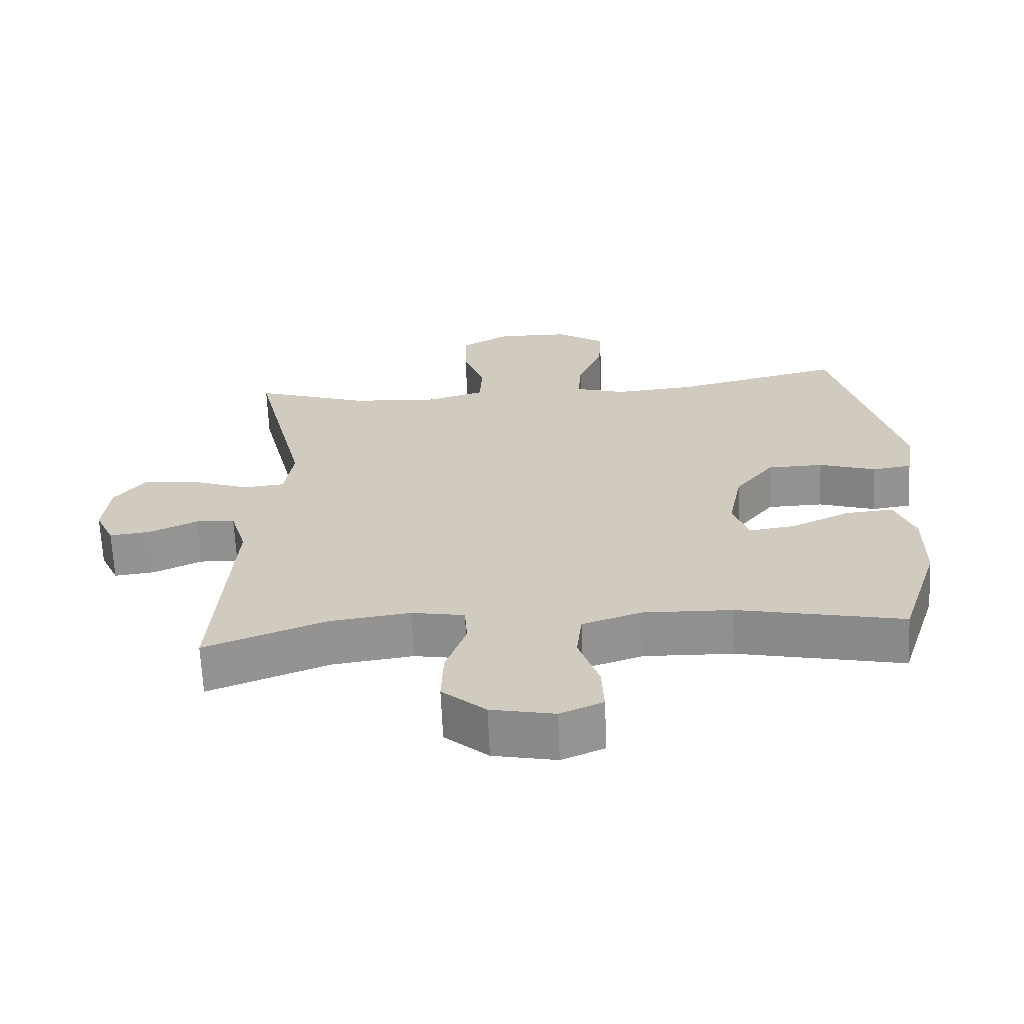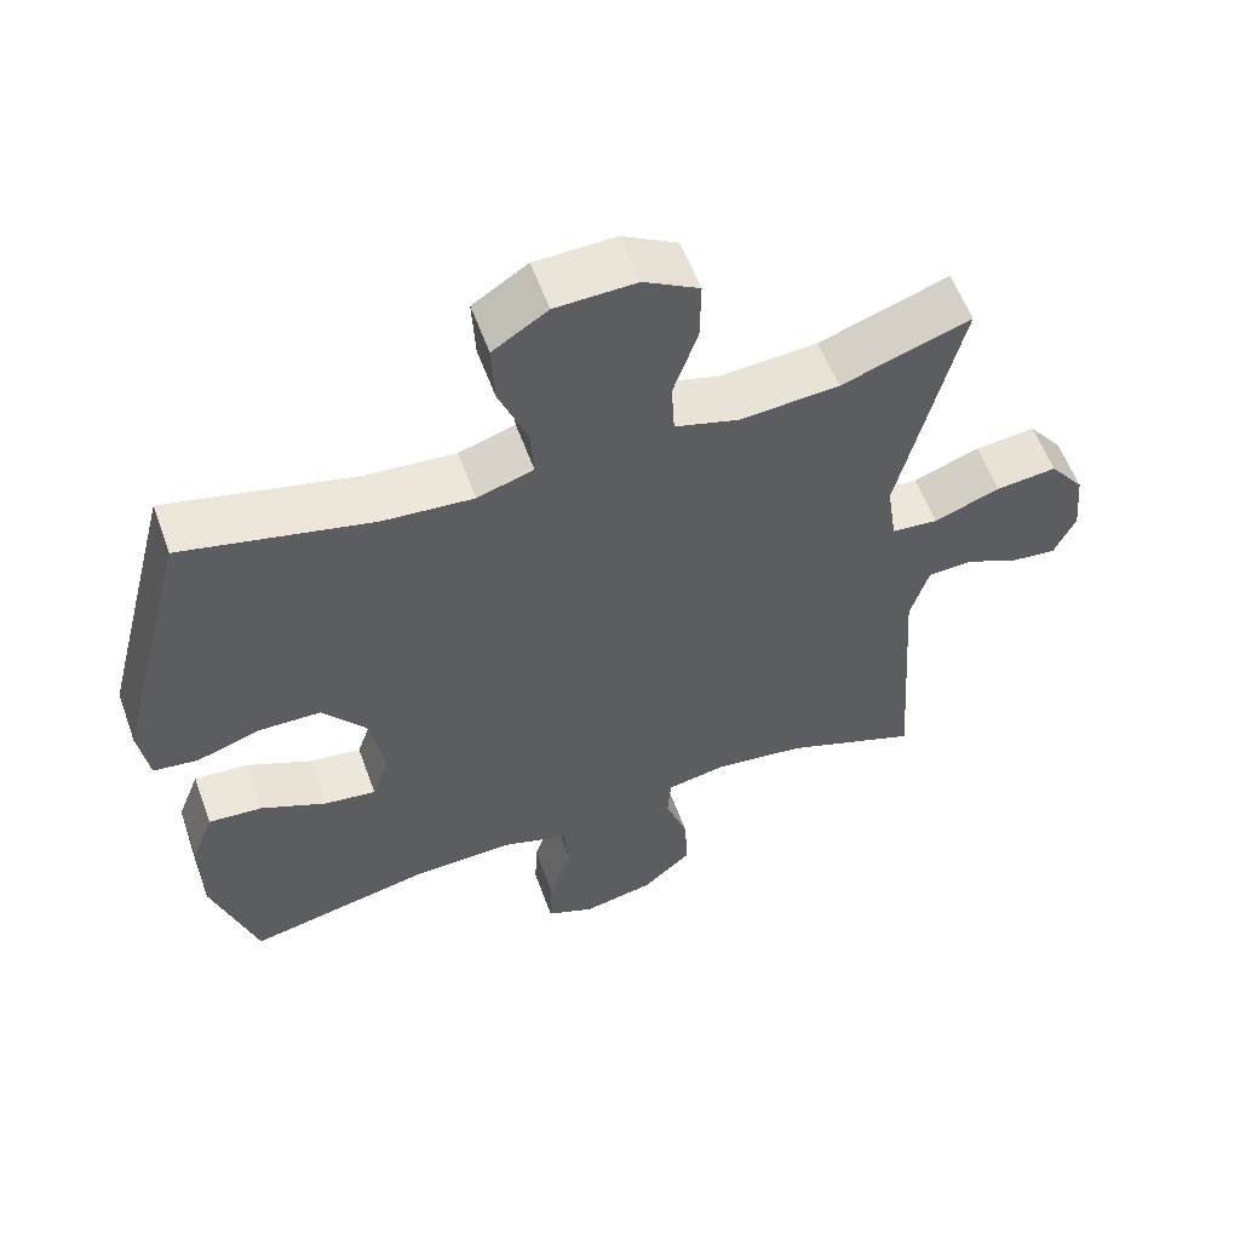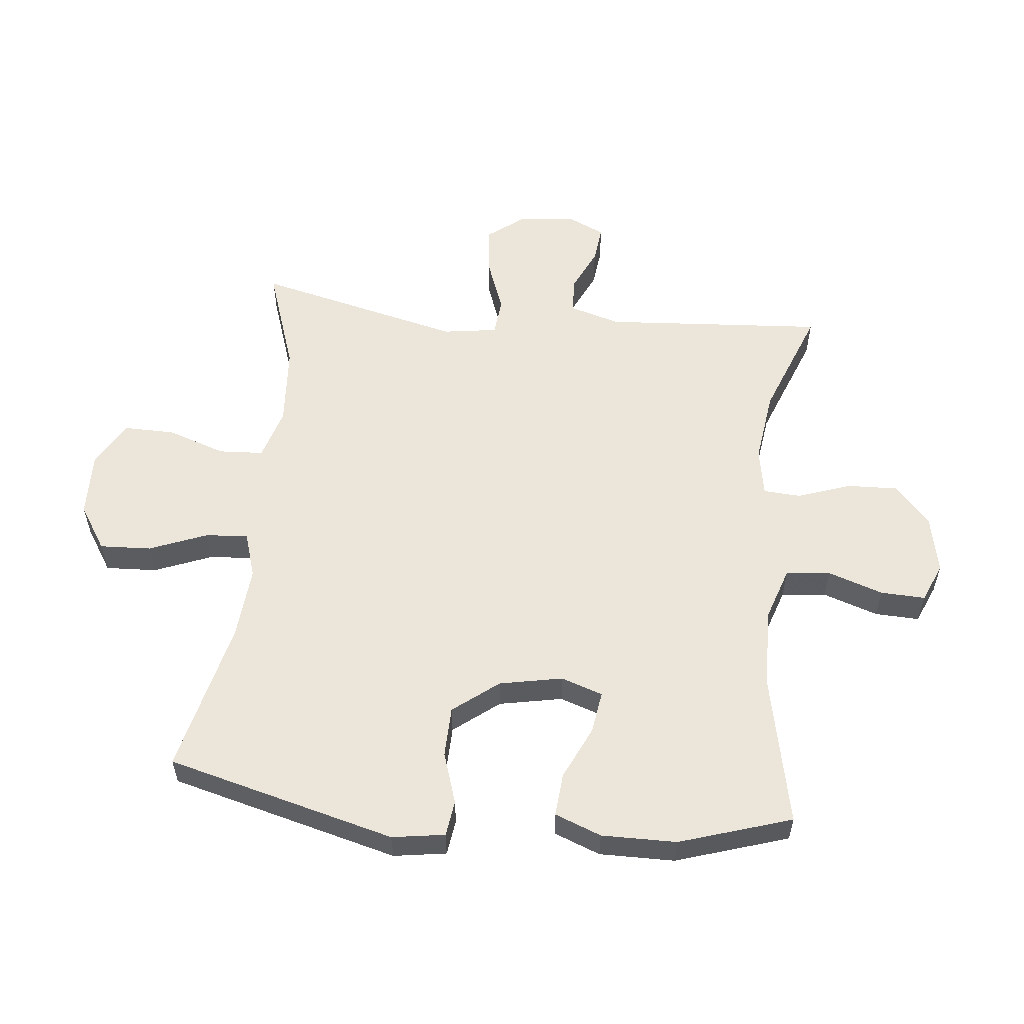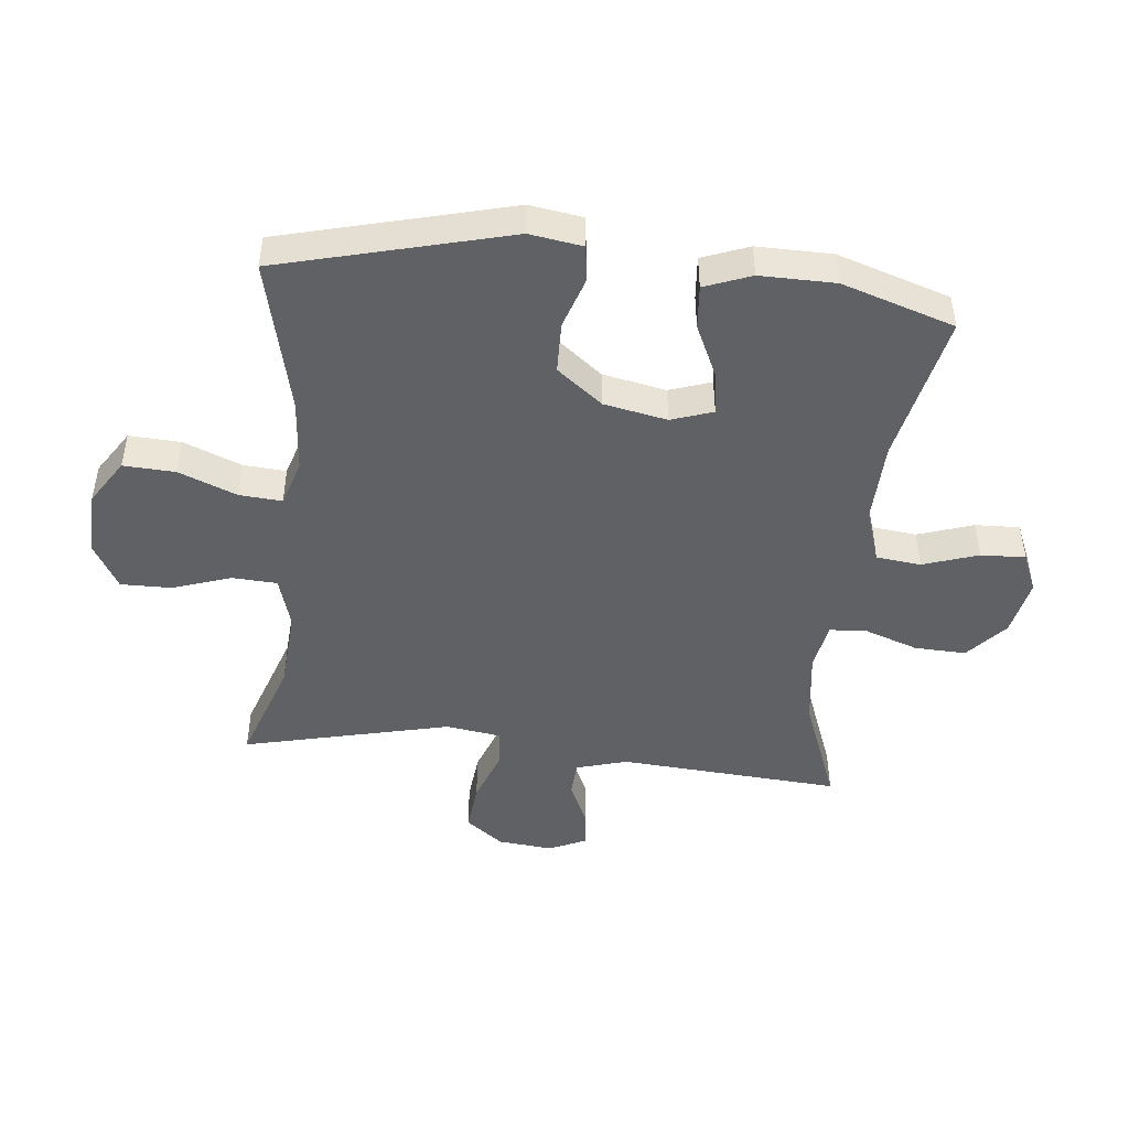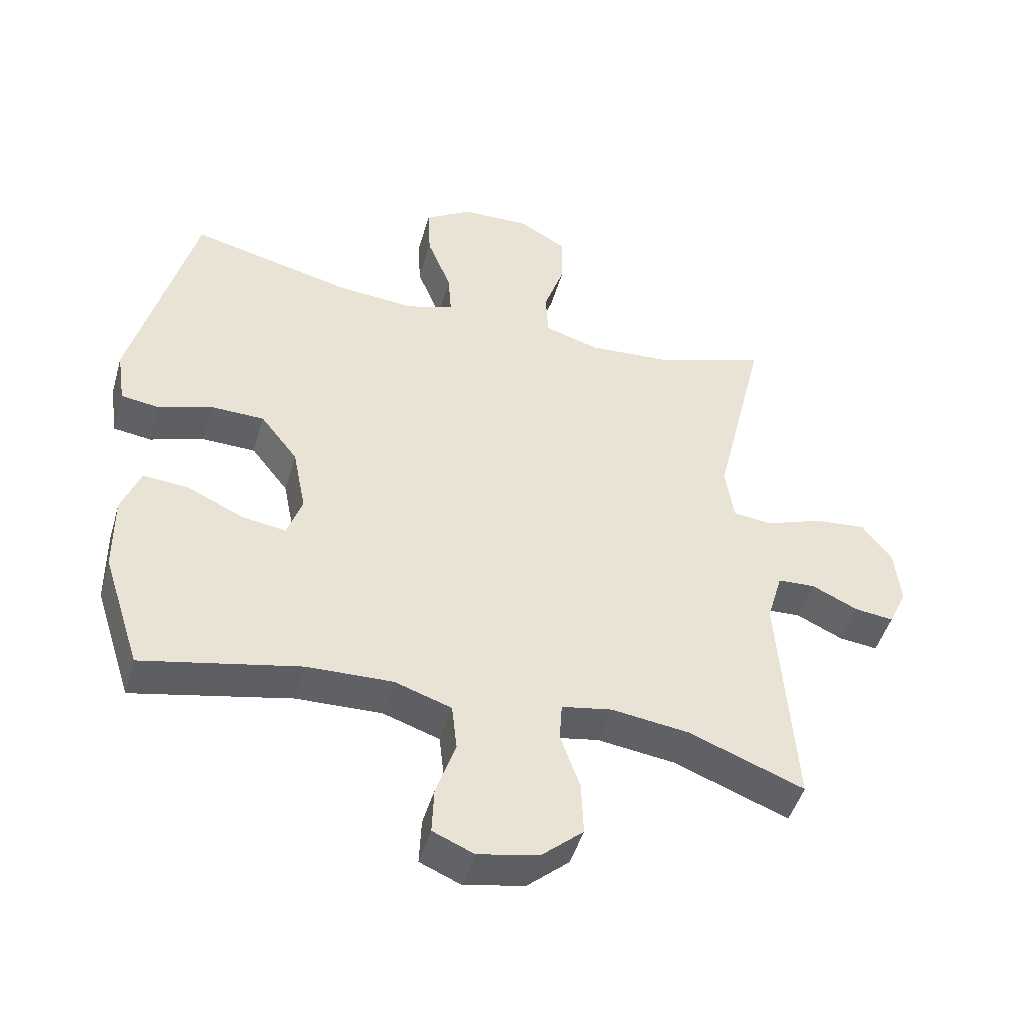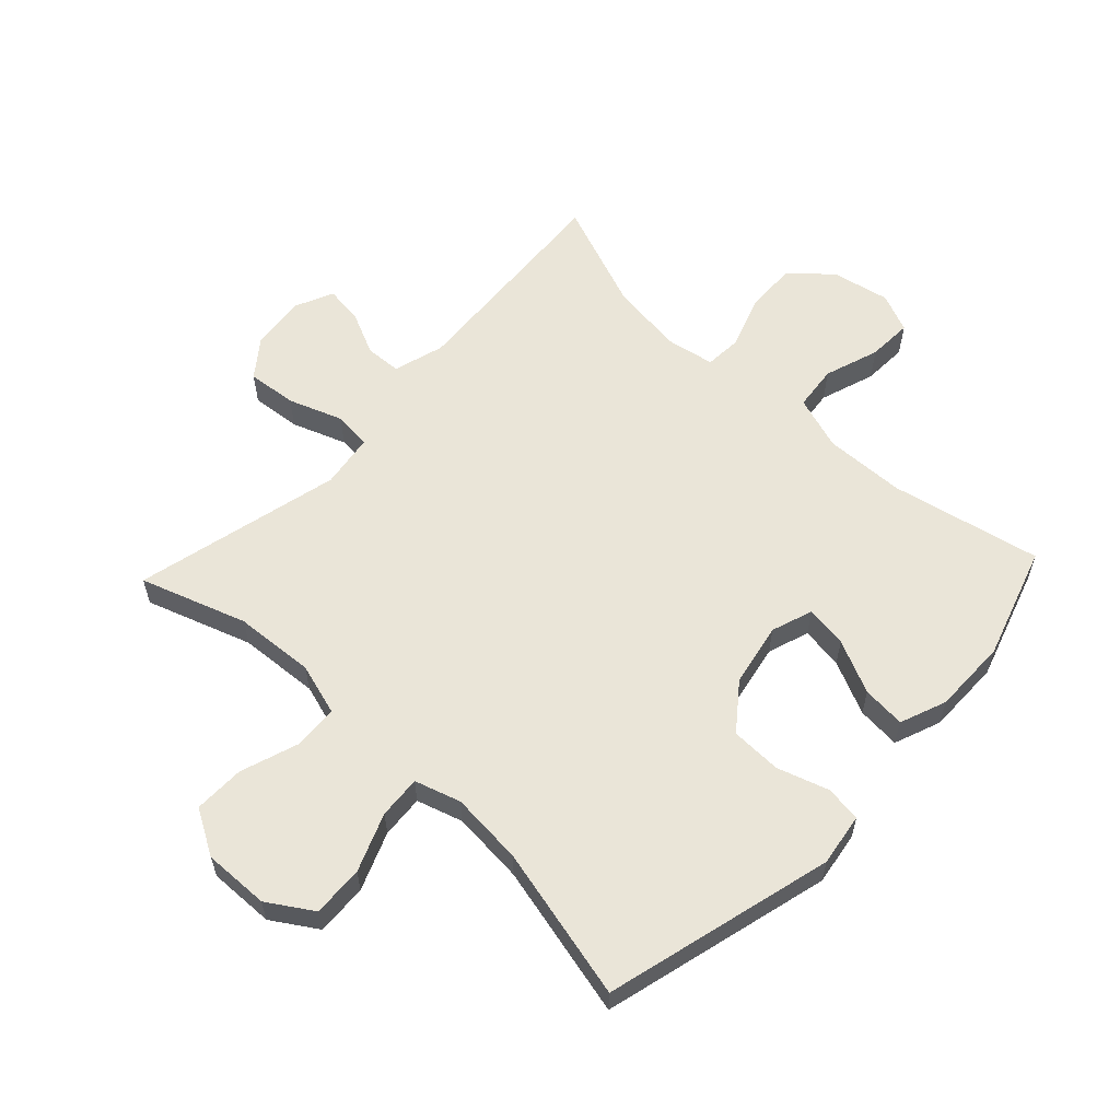
<metadata>
{"format":"obj","ext":"obj","renderer":"f3d","projection":"perspective","resolution":1024,"background":"white","views":[{"elev":-66.1,"azim":2.6,"up":"+Z"},{"elev":57.5,"azim":160.1,"up":"+Z"},{"elev":56.4,"azim":95.9,"up":"+Y"},{"elev":-46.7,"azim":83.9,"up":"+Y"},{"elev":-47.1,"azim":164.0,"up":"+Z"},{"elev":59.2,"azim":43.2,"up":"+Y"}]}
</metadata>
<code>
v -0.5 0.07 -0.5
v -0.475 0.07 -0.143
v -0.499 0.07 -0.061
v -0.557 0.07 -0.058
v -0.628 0.07 -0.091
v -0.688 0.07 -0.098
v -0.716 0.07 -0.037
v -0.707 0.07 0.052
v -0.661 0.07 0.112
v -0.581 0.07 0.104
v -0.494 0.07 0.072
v -0.433 0.07 0.078
v -0.42 0.07 0.166
v -0.5 0.07 0.5
v -0.33 0.07 0.442
v -0.2 0.07 0.433
v -0.116 0.07 0.458
v -0.112 0.07 0.53
v -0.144 0.07 0.624
v -0.145 0.07 0.706
v -0.072 0.07 0.748
v 0.034 0.07 0.745
v 0.106 0.07 0.699
v 0.102 0.07 0.616
v 0.065 0.07 0.523
v 0.06 0.07 0.454
v 0.134 0.07 0.431
v 0.252 0.07 0.441
v 0.5 0.07 0.5
v 0.596 0.07 0.131
v 0.583 0.07 0.046
v 0.525 0.07 0.038
v 0.442 0.07 0.065
v 0.36 0.07 0.063
v 0.303 0.07 -0.01
v 0.283 0.07 -0.112
v 0.306 0.07 -0.179
v 0.374 0.07 -0.169
v 0.46 0.07 -0.129
v 0.53 0.07 -0.123
v 0.559 0.07 -0.198
v 0.558 0.07 -0.319
v 0.5 0.07 -0.5
v 0.258 0.07 -0.449
v 0.127 0.07 -0.445
v 0.04 0.07 -0.474
v 0.032 0.07 -0.546
v 0.062 0.07 -0.635
v 0.065 0.07 -0.707
v 0.002 0.07 -0.734
v -0.091 0.07 -0.715
v -0.155 0.07 -0.659
v -0.152 0.07 -0.576
v -0.122 0.07 -0.49
v -0.126 0.07 -0.43
v -0.204 0.07 -0.416
v -0.323 0.07 -0.432
v -0.5 0 -0.5
v -0.475 0 -0.143
v -0.499 0 -0.061
v -0.557 0 -0.058
v -0.628 0 -0.091
v -0.688 0 -0.098
v -0.716 0 -0.037
v -0.707 0 0.052
v -0.661 0 0.112
v -0.581 0 0.104
v -0.494 0 0.072
v -0.433 0 0.078
v -0.42 0 0.166
v -0.5 0 0.5
v -0.33 0 0.442
v -0.2 0 0.433
v -0.116 0 0.458
v -0.112 0 0.53
v -0.144 0 0.624
v -0.145 0 0.706
v -0.072 0 0.748
v 0.034 0 0.745
v 0.106 0 0.699
v 0.102 0 0.616
v 0.065 0 0.523
v 0.06 0 0.454
v 0.134 0 0.431
v 0.252 0 0.441
v 0.5 0 0.5
v 0.596 0 0.131
v 0.583 0 0.046
v 0.525 0 0.038
v 0.442 0 0.065
v 0.36 0 0.063
v 0.303 0 -0.01
v 0.283 0 -0.112
v 0.306 0 -0.179
v 0.374 0 -0.169
v 0.46 0 -0.129
v 0.53 0 -0.123
v 0.559 0 -0.198
v 0.558 0 -0.319
v 0.5 0 -0.5
v 0.258 0 -0.449
v 0.127 0 -0.445
v 0.04 0 -0.474
v 0.032 0 -0.546
v 0.062 0 -0.635
v 0.065 0 -0.707
v 0.002 0 -0.734
v -0.091 0 -0.715
v -0.155 0 -0.659
v -0.152 0 -0.576
v -0.122 0 -0.49
v -0.126 0 -0.43
v -0.204 0 -0.416
v -0.323 0 -0.432
f 52 53 54
f 51 52 54
f 50 51 54
f 49 50 54
f 48 49 54
f 47 48 54
f 46 47 54 55
f 45 46 55
f 44 45 55 56
f 42 43 44
f 41 42 44
f 40 41 44
f 39 40 44
f 38 39 44
f 37 38 44 56
f 31 32 33
f 30 31 33
f 29 30 33
f 28 29 33
f 27 28 33 34
f 26 27 34 35
f 23 24 25
f 22 23 25
f 21 22 25
f 20 21 25
f 19 20 25
f 18 19 25
f 17 18 25 26
f 26 35 36
f 17 26 36
f 16 17 36
f 13 14 15
f 37 56 57
f 36 37 57
f 16 36 57
f 15 16 57
f 13 15 57
f 12 13 57
f 9 10 11
f 8 9 11
f 7 8 11
f 6 7 11
f 5 6 11
f 4 5 11
f 57 1 2
f 12 57 2 3
f 3 4 11 12
f 111 110 109
f 111 109 108
f 111 108 107
f 111 107 106
f 111 106 105
f 111 105 104
f 112 111 104 103
f 112 103 102
f 113 112 102 101
f 101 100 99
f 101 99 98
f 101 98 97
f 101 97 96
f 101 96 95
f 113 101 95 94
f 90 89 88
f 90 88 87
f 90 87 86
f 90 86 85
f 91 90 85 84
f 92 91 84 83
f 82 81 80
f 82 80 79
f 82 79 78
f 82 78 77
f 82 77 76
f 82 76 75
f 83 82 75 74
f 93 92 83
f 93 83 74
f 93 74 73
f 72 71 70
f 114 113 94
f 114 94 93
f 114 93 73
f 114 73 72
f 114 72 70
f 114 70 69
f 68 67 66
f 68 66 65
f 68 65 64
f 68 64 63
f 68 63 62
f 68 62 61
f 59 58 114
f 60 59 114 69
f 69 68 61 60
f 1 58 59 2
f 2 59 60 3
f 3 60 61 4
f 4 61 62 5
f 5 62 63 6
f 6 63 64 7
f 7 64 65 8
f 8 65 66 9
f 9 66 67 10
f 10 67 68 11
f 11 68 69 12
f 12 69 70 13
f 13 70 71 14
f 14 71 72 15
f 15 72 73 16
f 16 73 74 17
f 17 74 75 18
f 18 75 76 19
f 19 76 77 20
f 20 77 78 21
f 21 78 79 22
f 22 79 80 23
f 23 80 81 24
f 24 81 82 25
f 25 82 83 26
f 26 83 84 27
f 27 84 85 28
f 28 85 86 29
f 29 86 87 30
f 30 87 88 31
f 31 88 89 32
f 32 89 90 33
f 33 90 91 34
f 34 91 92 35
f 35 92 93 36
f 36 93 94 37
f 37 94 95 38
f 38 95 96 39
f 39 96 97 40
f 40 97 98 41
f 41 98 99 42
f 42 99 100 43
f 43 100 101 44
f 44 101 102 45
f 45 102 103 46
f 46 103 104 47
f 47 104 105 48
f 48 105 106 49
f 49 106 107 50
f 50 107 108 51
f 51 108 109 52
f 52 109 110 53
f 53 110 111 54
f 54 111 112 55
f 55 112 113 56
f 56 113 114 57
f 57 114 58 1

</code>
